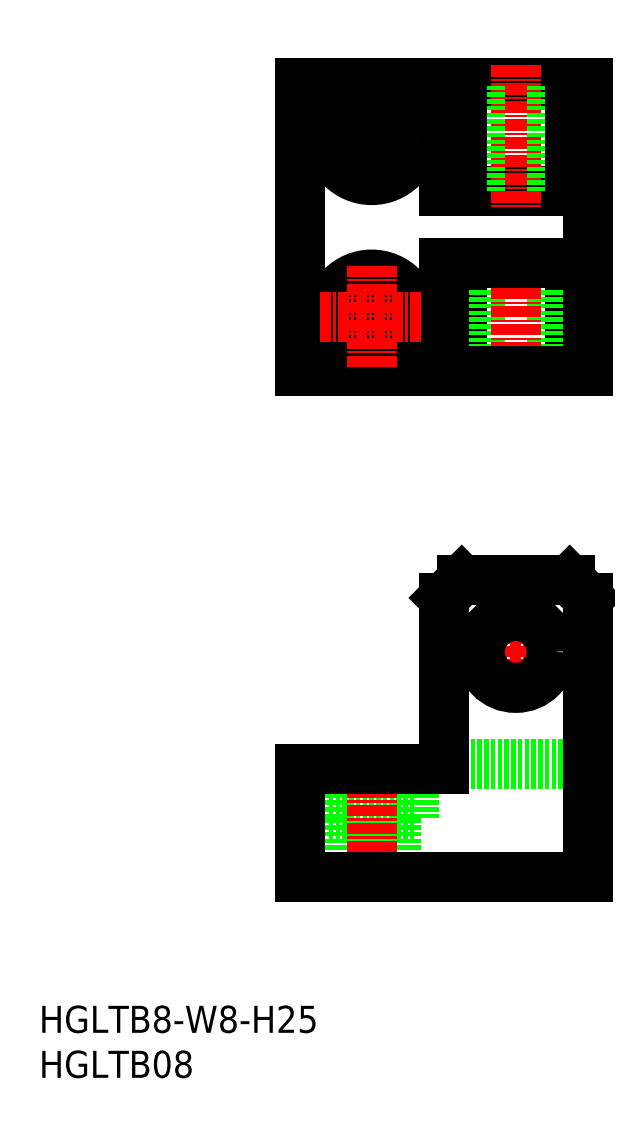
<metadata>
{"format":"dxf","ext":"dxf","renderer":"ezdxf+matplotlib","layout":"modelspace","background":"white","min_lineweight":24,"dpi":150}
</metadata>
<code>
0
SECTION
2
ENTITIES
0
TEXT
8
0
10
102.3
20
43.07
30
0
40
3
1
HGLTB08
11
102.3
21
44.57
31
0
73
     2
0
TEXT
8
0
10
102.3
20
48.07
30
0
40
3
1
HGLTB8-W8-H25
11
102.3
21
49.57
31
0
73
     2
0
LINE
8
0
10
144
20
71.89
30
0
11
144
21
77.39
31
0
0
LINE
8
0
10
142
20
71.89
30
0
11
142
21
65.39
31
0
0
LINE
8
0
10
134.5
20
71.89
30
0
11
134.5
21
77.39
31
0
0
LINE
8
0
10
136.5
20
71.89
30
0
11
136.5
21
65.39
31
0
0
LINE
8
0
10
134.5
20
71.89
30
0
11
144
21
71.89
31
0
0
LINE
8
0
10
161.2
20
133.6
30
0
11
161.2
21
121.6
31
0
0
LINE
8
0
10
149.2
20
133.6
30
0
11
149.2
21
121.6
31
0
0
LINE
8
0
10
159.2
20
133.6
30
0
11
159.2
21
121.6
31
0
0
LINE
8
0
10
151.2
20
133.6
30
0
11
151.2
21
121.6
31
0
0
LINE
8
0
10
147.2
20
77.89
30
0
11
163.2
21
77.89
31
0
0
LINE
8
CENTER
10
155.2
20
95.06
30
0
11
155.2
21
85.73
31
0
0
LINE
8
CENTER
10
150.6
20
90.39
30
0
11
159.9
21
90.39
31
0
0
LINE
8
CENTER
10
155.2
20
119.6
30
0
11
155.2
21
135.6
31
0
0
LINE
8
CENTER
10
139.2
20
153.3
30
0
11
139.2
21
141.8
31
0
0
LINE
8
CENTER
10
133.5
20
147.6
30
0
11
145
21
147.6
31
0
0
CIRCLE
8
0
10
139.2
20
147.6
30
0
40
2.75
0
CIRCLE
8
0
10
139.2
20
147.6
30
0
40
4.75
0
LINE
8
0
10
161.2
20
98.39
30
0
11
163.2
21
96.39
31
0
0
LINE
8
DASHED
10
147.2
20
133.6
30
0
11
147.2
21
133.6
31
0
0
CIRCLE
8
0
10
139.2
20
127.6
30
0
40
2.75
0
CIRCLE
8
0
10
139.2
20
127.6
30
0
40
4.75
0
LINE
8
0
10
149.2
20
98.39
30
0
11
147.2
21
96.39
31
0
0
LINE
8
0
10
147.2
20
133.6
30
0
11
163.2
21
133.6
31
0
0
LINE
8
0
10
149.2
20
98.39
30
0
11
161.2
21
98.39
31
0
0
CIRCLE
8
0
10
155.2
20
90.39
30
0
40
4
0
LINE
8
0
10
147.2
20
77.39
30
0
11
147.2
21
96.39
31
0
0
LINE
8
0
10
163.2
20
153.6
30
0
11
163.2
21
121.6
31
0
0
LINE
8
0
10
147.2
20
133.6
30
0
11
147.2
21
121.6
31
0
0
LINE
8
0
10
163.2
20
65.39
30
0
11
163.2
21
96.39
31
0
0
LINE
8
CENTER
10
139.2
20
79.39
30
0
11
139.2
21
63.39
31
0
0
LINE
8
0
10
131.2
20
153.6
30
0
11
131.2
21
121.6
31
0
0
LINE
8
0
10
131.2
20
65.39
30
0
11
131.2
21
77.39
31
0
0
LINE
8
0
10
131.2
20
153.6
30
0
11
163.2
21
153.6
31
0
0
LINE
8
0
10
131.2
20
121.6
30
0
11
163.2
21
121.6
31
0
0
LINE
8
0
10
131.2
20
65.39
30
0
11
163.2
21
65.39
31
0
0
LINE
8
0
10
131.2
20
77.39
30
0
11
147.2
21
77.39
31
0
0
LINE
8
CENTER
10
133.5
20
127.6
30
0
11
145
21
127.6
31
0
0
LINE
8
CENTER
10
139.2
20
133.3
30
0
11
139.2
21
121.8
31
0
0
LINE
8
0
10
147.2
20
141.6
30
0
11
147.2
21
153.6
31
0
0
LINE
8
0
10
147.2
20
141.6
30
0
11
163.2
21
141.6
31
0
0
LINE
8
DASHED
10
147.2
20
141.6
30
0
11
147.2
21
141.6
31
0
0
LINE
8
CENTER
10
155.2
20
155.6
30
0
11
155.2
21
139.6
31
0
0
LINE
8
0
10
151.2
20
141.6
30
0
11
151.2
21
153.6
31
0
0
LINE
8
0
10
159.2
20
141.6
30
0
11
159.2
21
153.6
31
0
0
LINE
8
0
10
149.2
20
141.6
30
0
11
149.2
21
153.6
31
0
0
LINE
8
0
10
161.2
20
141.6
30
0
11
161.2
21
153.6
31
0
0
ENDSEC
0
EOF

</code>
